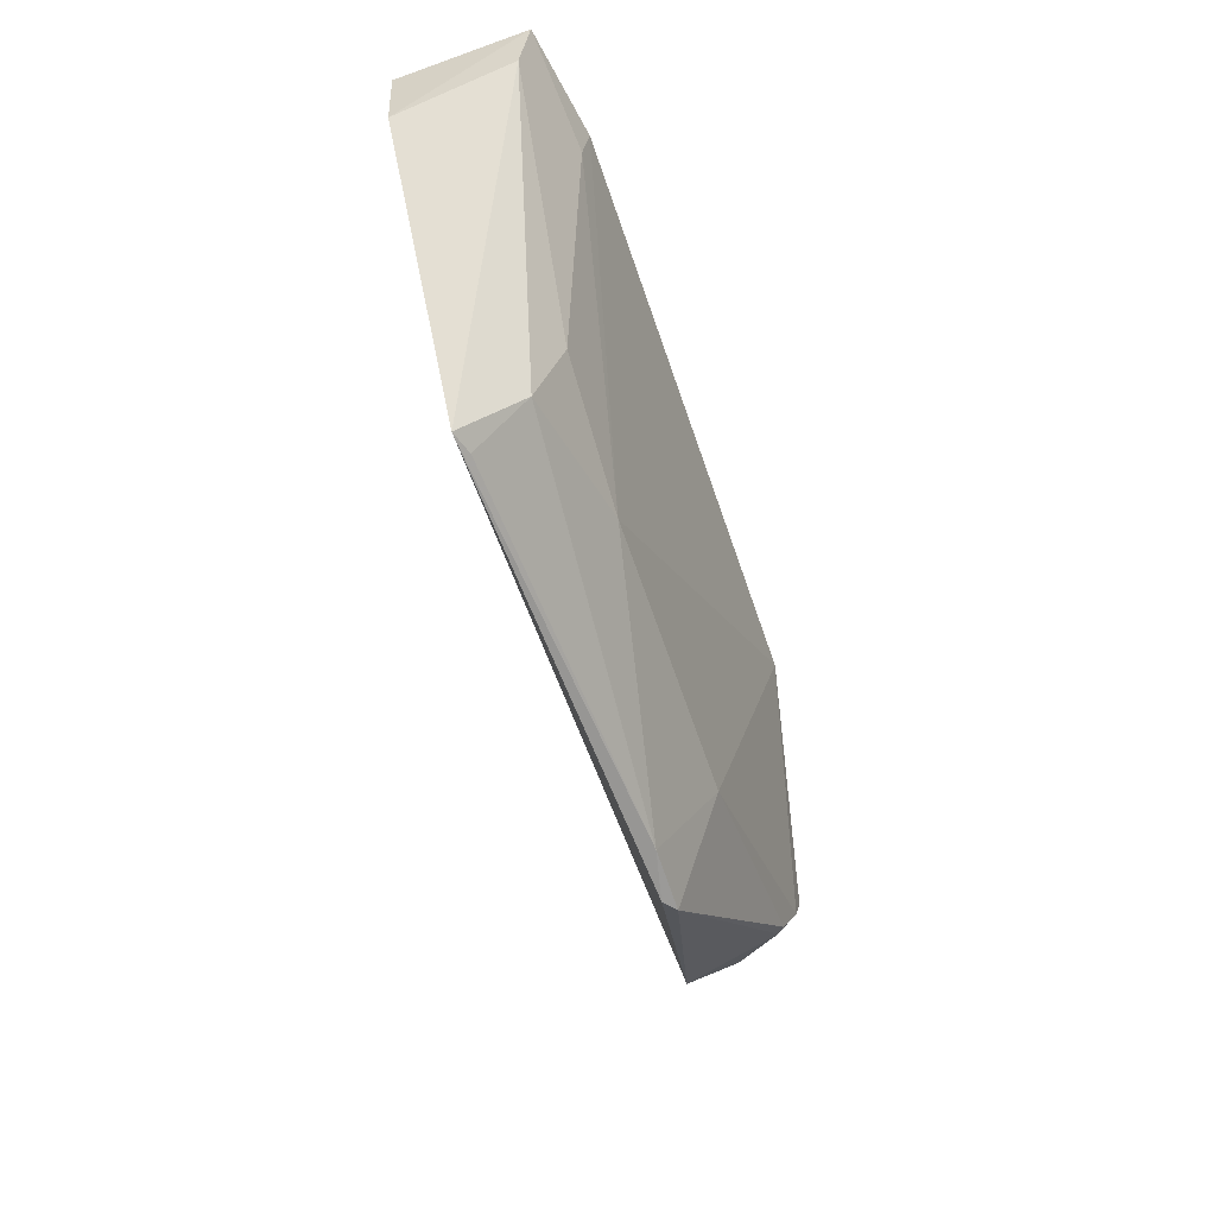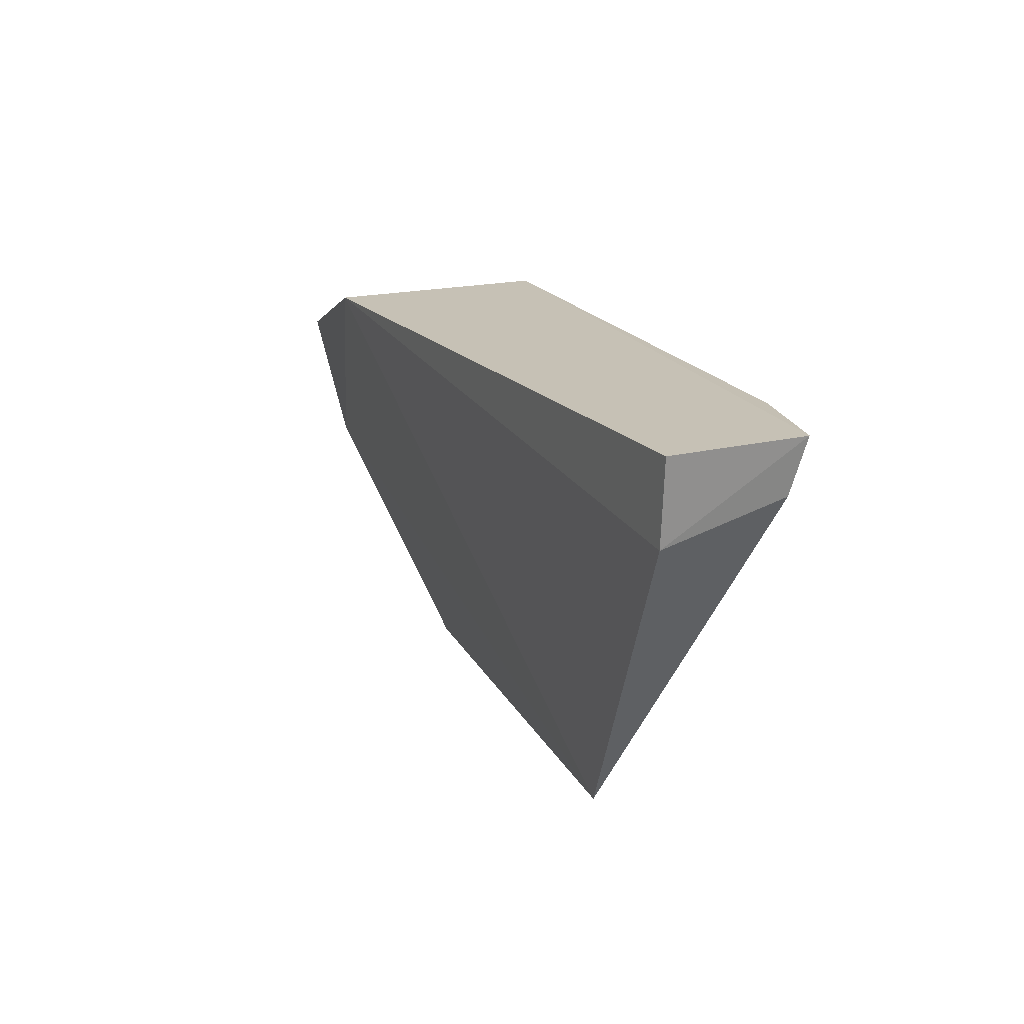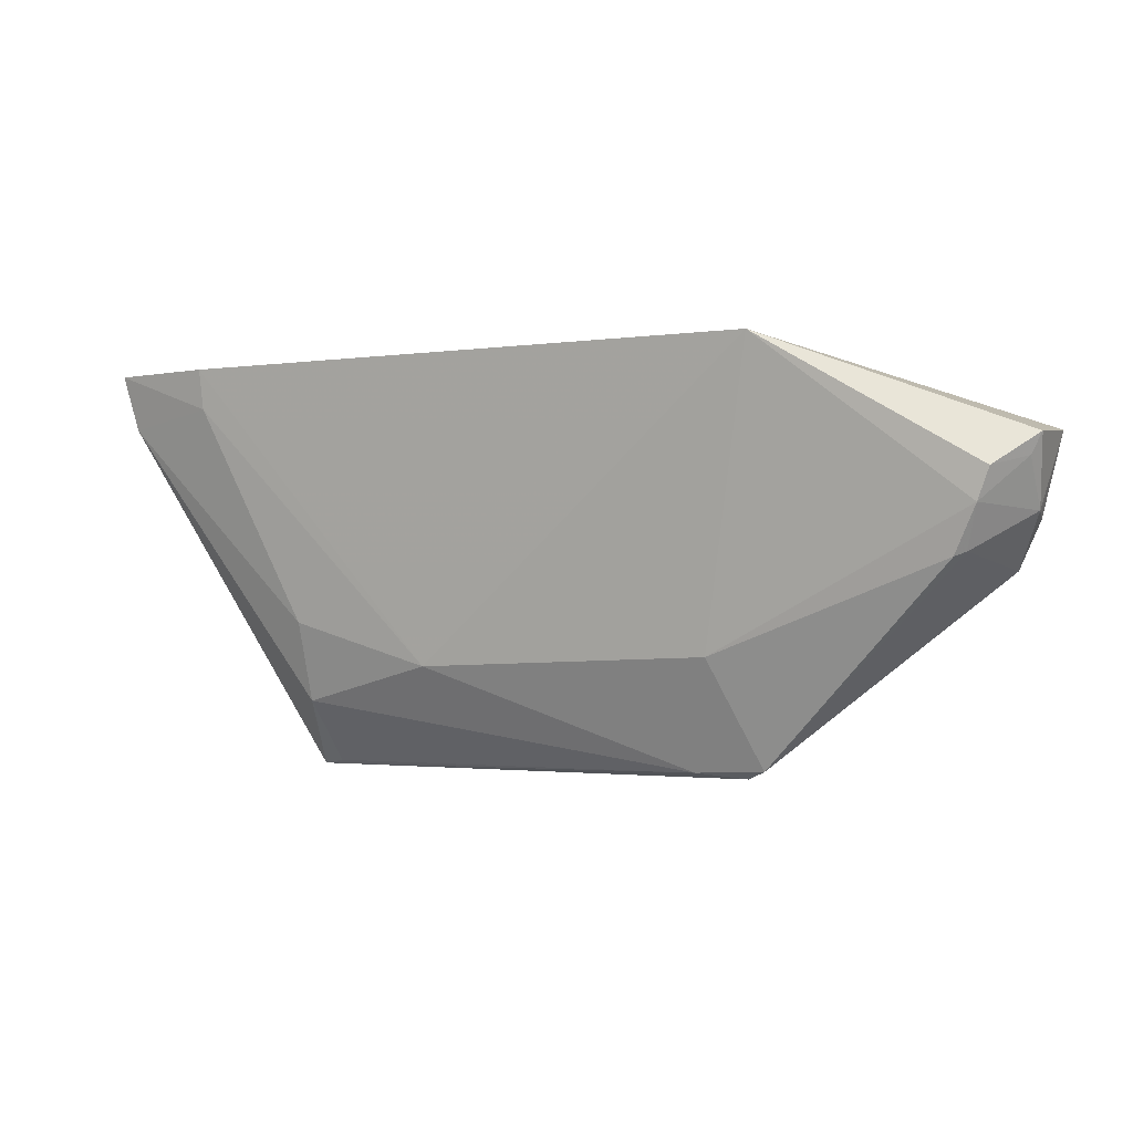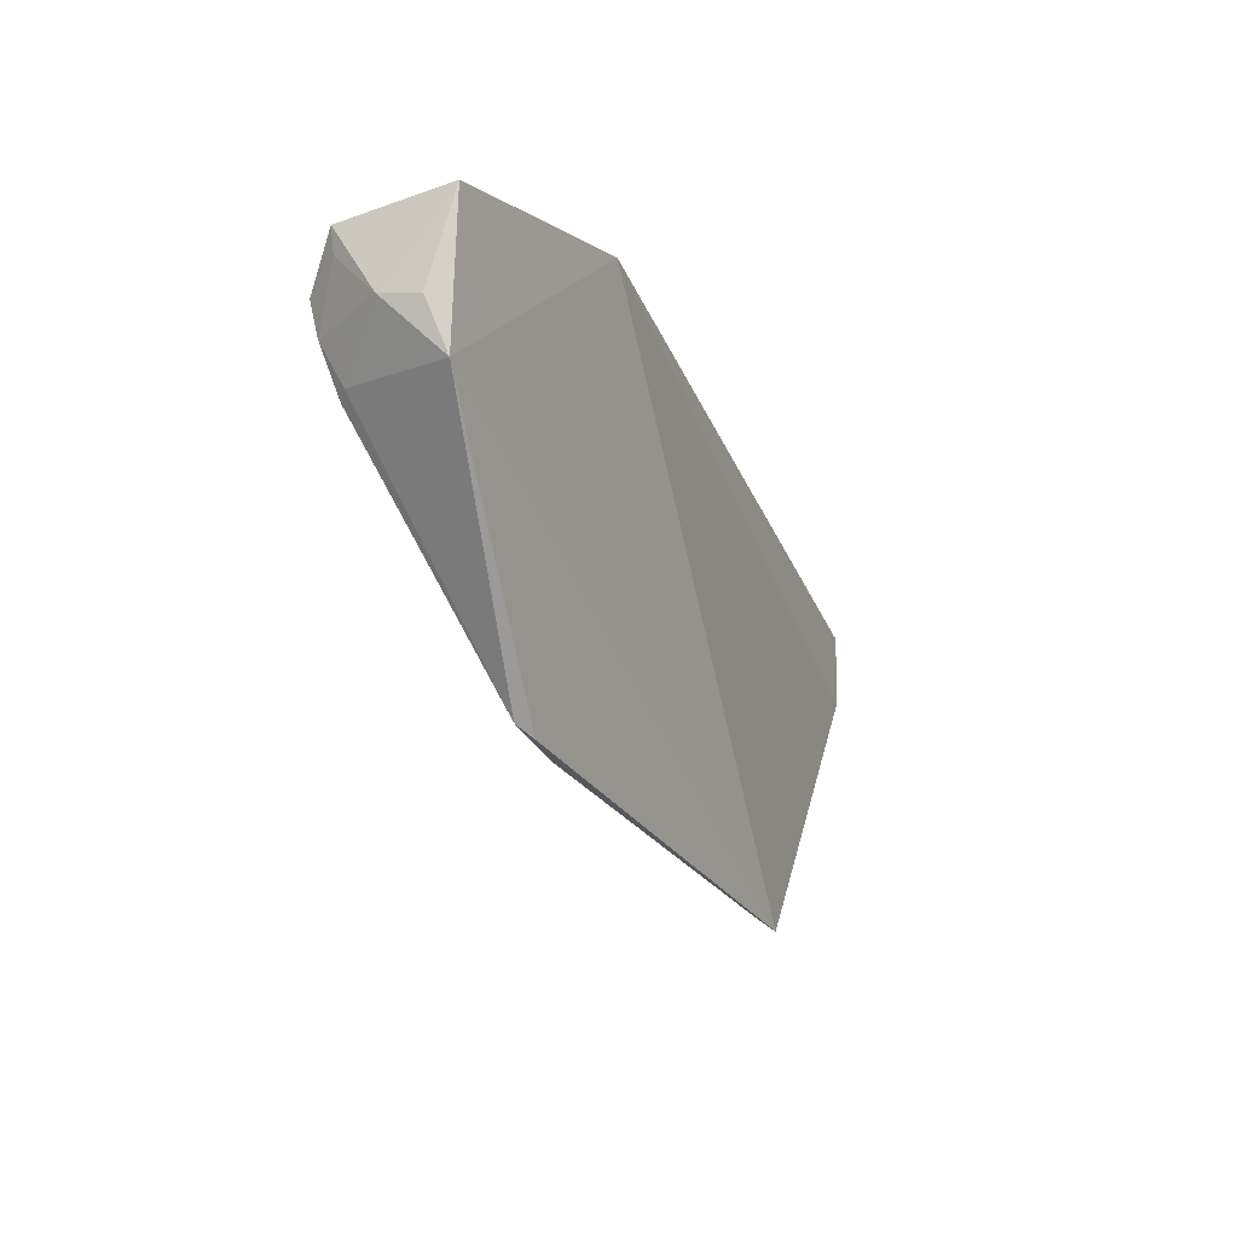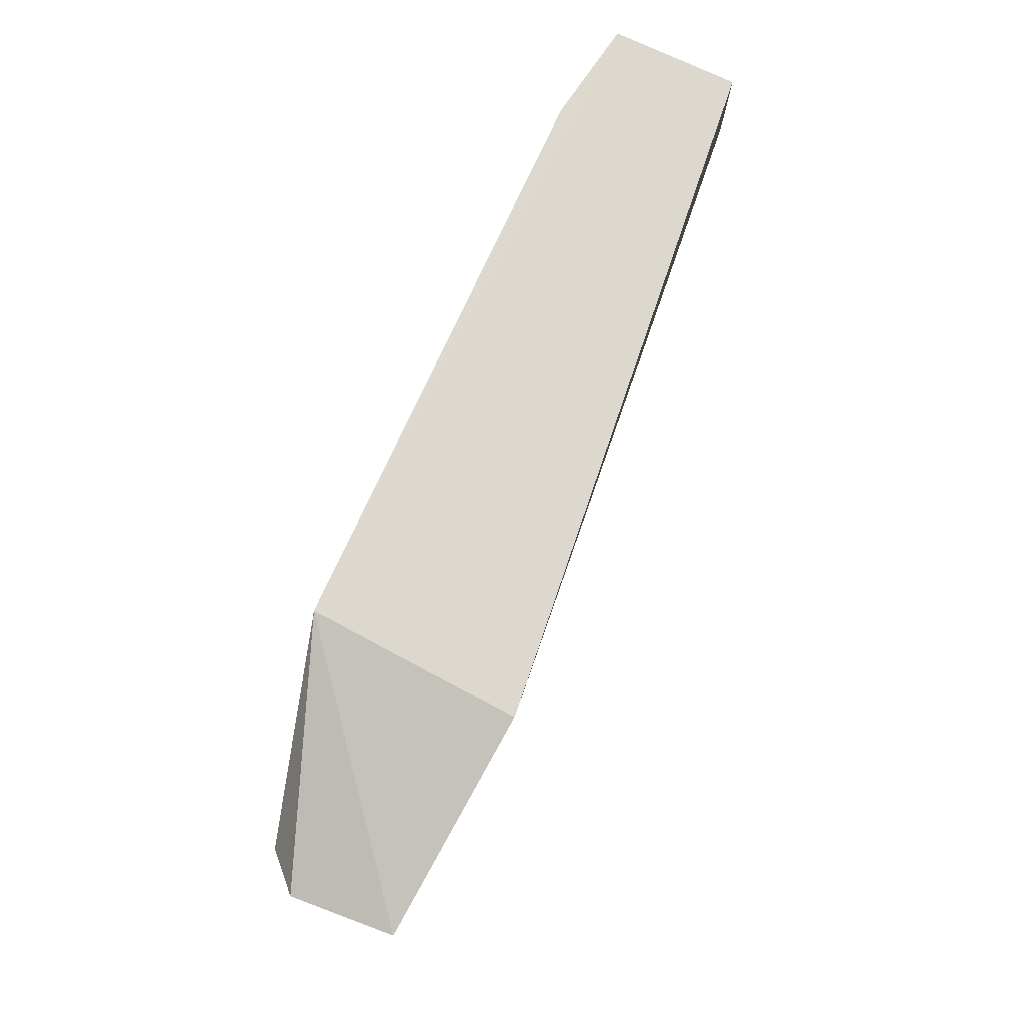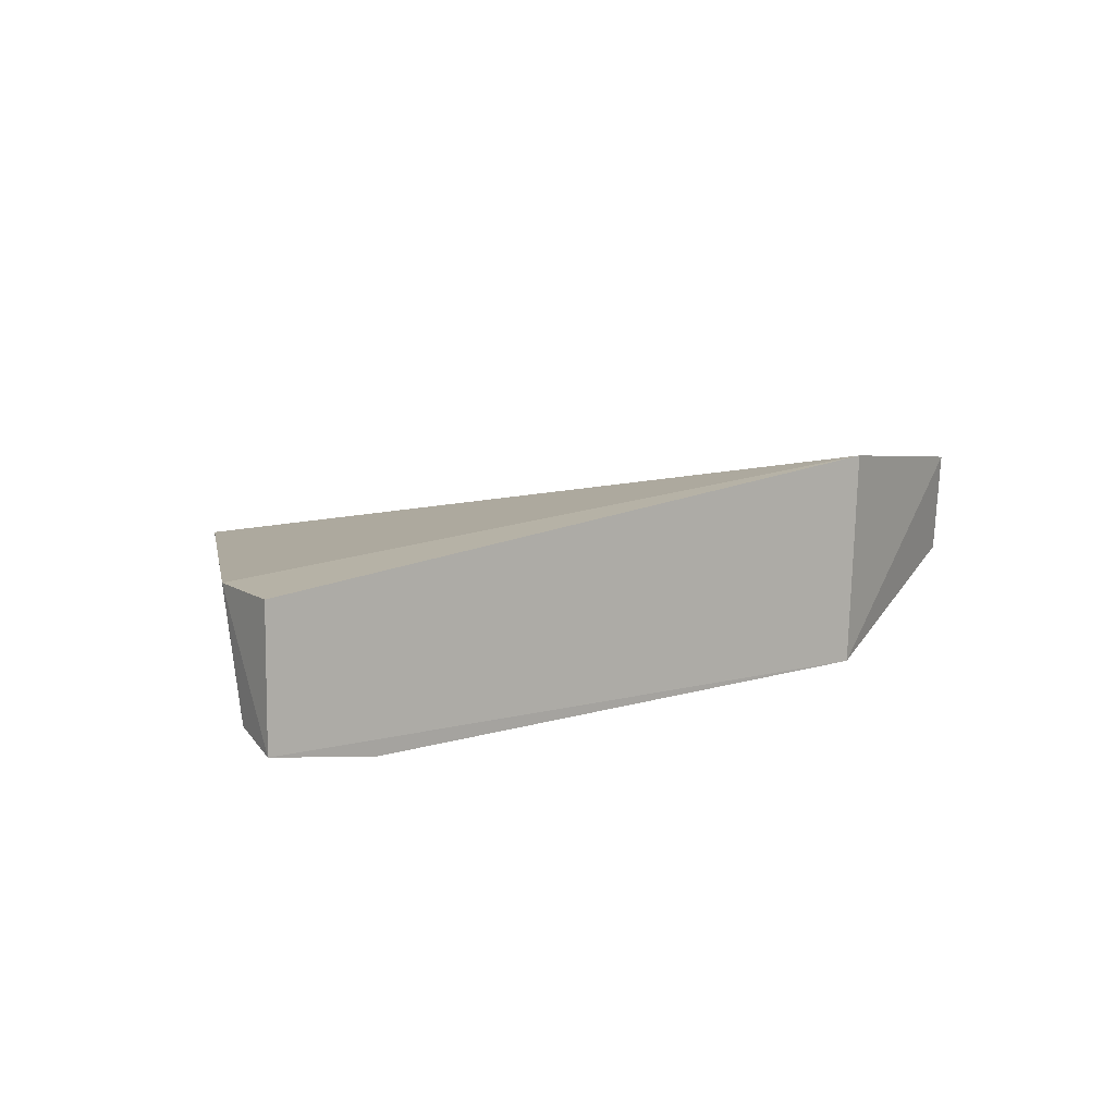
<metadata>
{"format":"obj","ext":"obj","renderer":"f3d","projection":"perspective","resolution":1024,"background":"white","views":[{"elev":-60.5,"azim":107.9,"up":"+Y"},{"elev":18.3,"azim":68.2,"up":"+Y"},{"elev":-2.4,"azim":-154.7,"up":"+Y"},{"elev":-28.8,"azim":-66.0,"up":"+Y"},{"elev":71.7,"azim":-66.8,"up":"+Y"},{"elev":10.9,"azim":141.0,"up":"+Z"}]}
</metadata>
<code>
v 0.04576 -0.07456 0.02007
v 0.04497 -0.08242 0.02
v 0.04613 -0.07413 0.007842
v -0.01847 -0.07407 0.005371
v -0.04073 -0.08177 0.02258
v -0.009917 -0.1111 0.01529
v -0.02015 -0.07472 0.02527
v 0.02963 -0.1113 0.01831
v 0.01468 -0.1019 0.01055
v -0.03655 -0.08861 0.009394
v 0.04531 -0.07921 0.009043
v -0.03729 -0.09379 0.02051
v 0.03616 -0.07417 0.006044
v 0.02796 -0.1052 0.01303
v -0.04113 -0.08278 0.01272
v -0.01277 -0.101 0.01051
v -0.01456 -0.1117 0.0163
v 0.02784 -0.09785 0.01043
v 0.02742 -0.1109 0.01765
v -0.03768 -0.08572 0.009171
v -0.04012 -0.08901 0.01608
v -0.01633 -0.1109 0.01542
v 0.03613 -0.07785 0.006704
v -0.0402 -0.08474 0.01251
v -0.03949 -0.08954 0.01945
v -0.03438 -0.09291 0.01028
v -0.0353 -0.09249 0.01109
f 1 2 3
f 7 1 3
f 7 3 4
f 7 4 5
f 7 2 1
f 8 2 7
f 11 3 2
f 11 2 8
f 12 8 7
f 12 7 5
f 13 9 4
f 13 4 3
f 14 6 9
f 14 11 8
f 15 5 4
f 16 9 6
f 16 10 4
f 16 4 9
f 17 6 8
f 17 8 12
f 18 11 14
f 18 14 9
f 19 14 8
f 19 8 6
f 19 6 14
f 20 15 4
f 20 4 10
f 21 5 15
f 22 16 6
f 22 6 17
f 22 17 12
f 23 13 3
f 23 3 11
f 23 11 18
f 23 18 9
f 23 9 13
f 24 20 10
f 24 15 20
f 24 21 15
f 24 10 21
f 25 21 12
f 25 12 5
f 25 5 21
f 26 10 16
f 26 16 22
f 27 21 10
f 27 10 26
f 27 12 21
f 27 26 22
f 27 22 12

</code>
